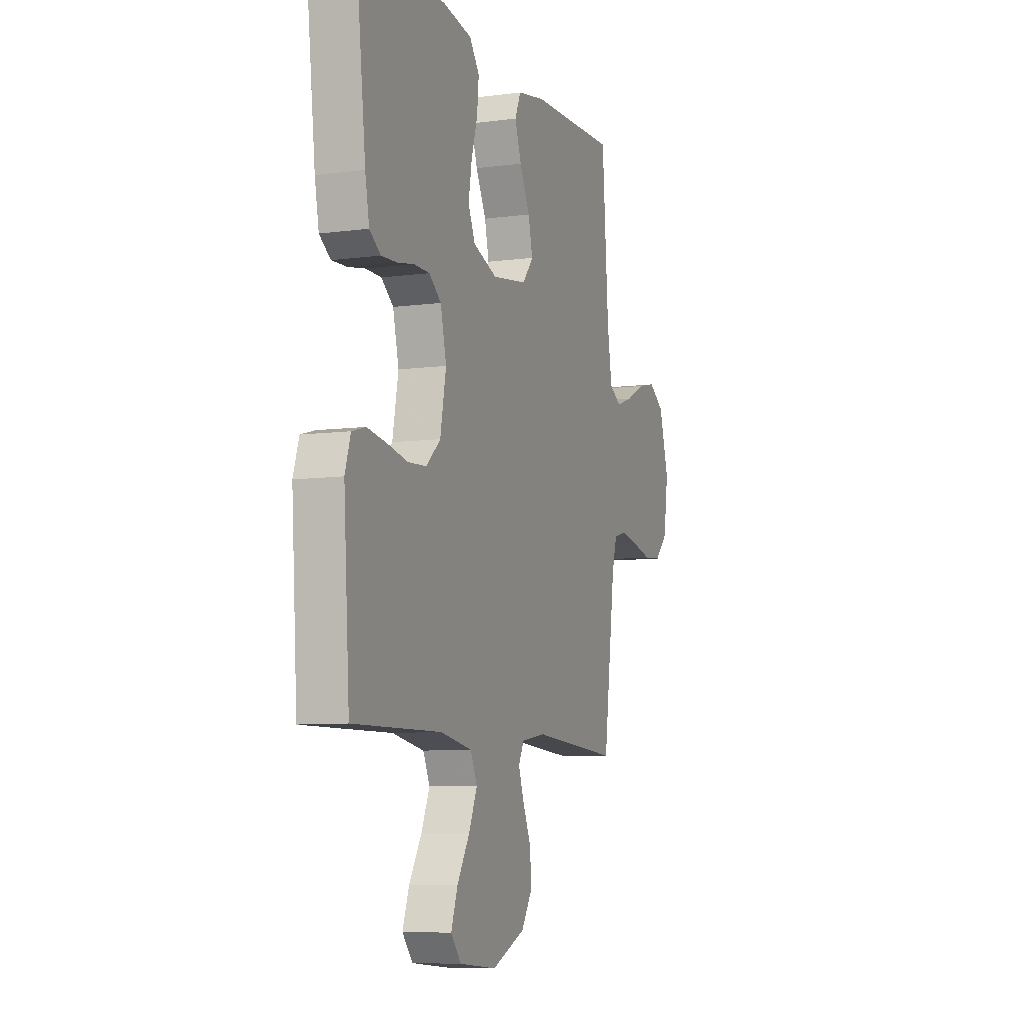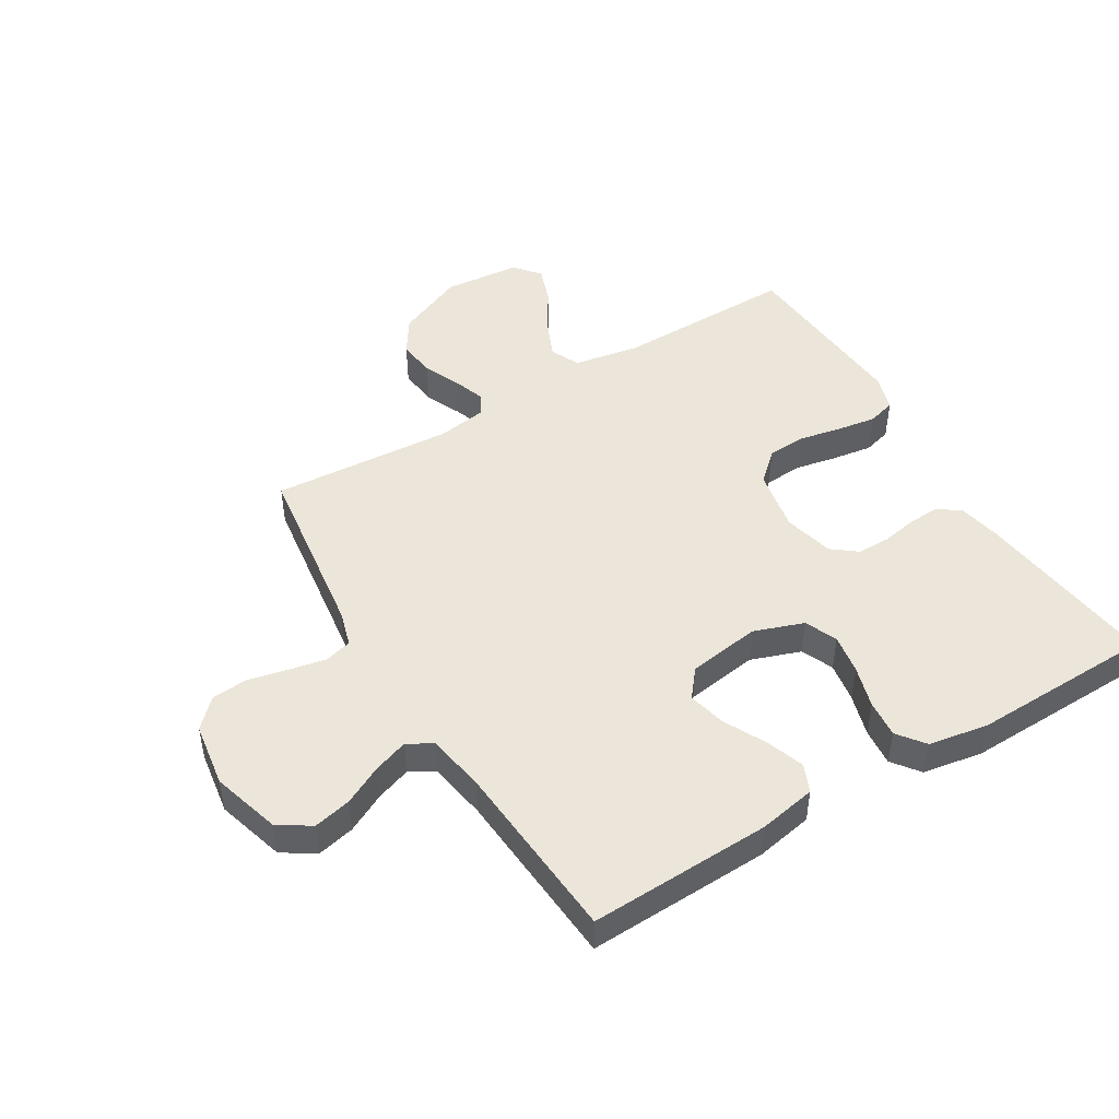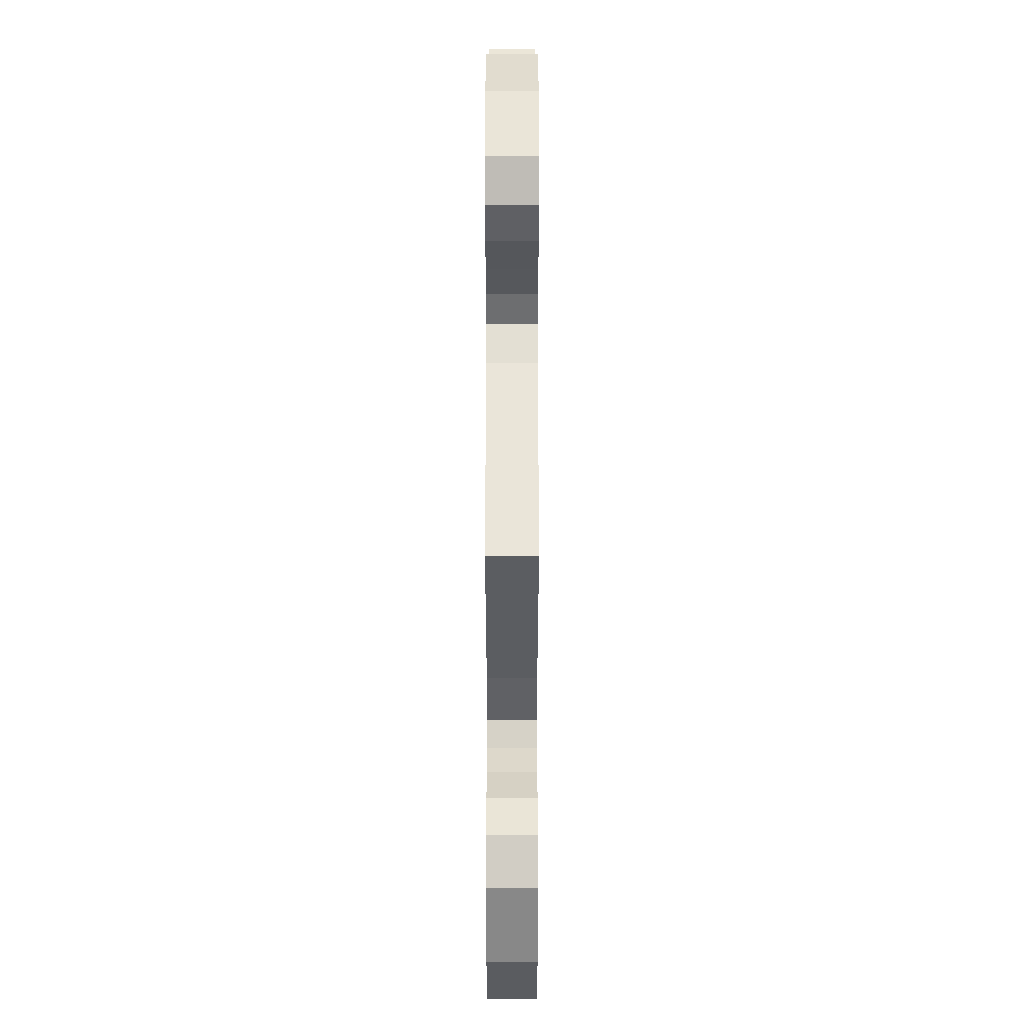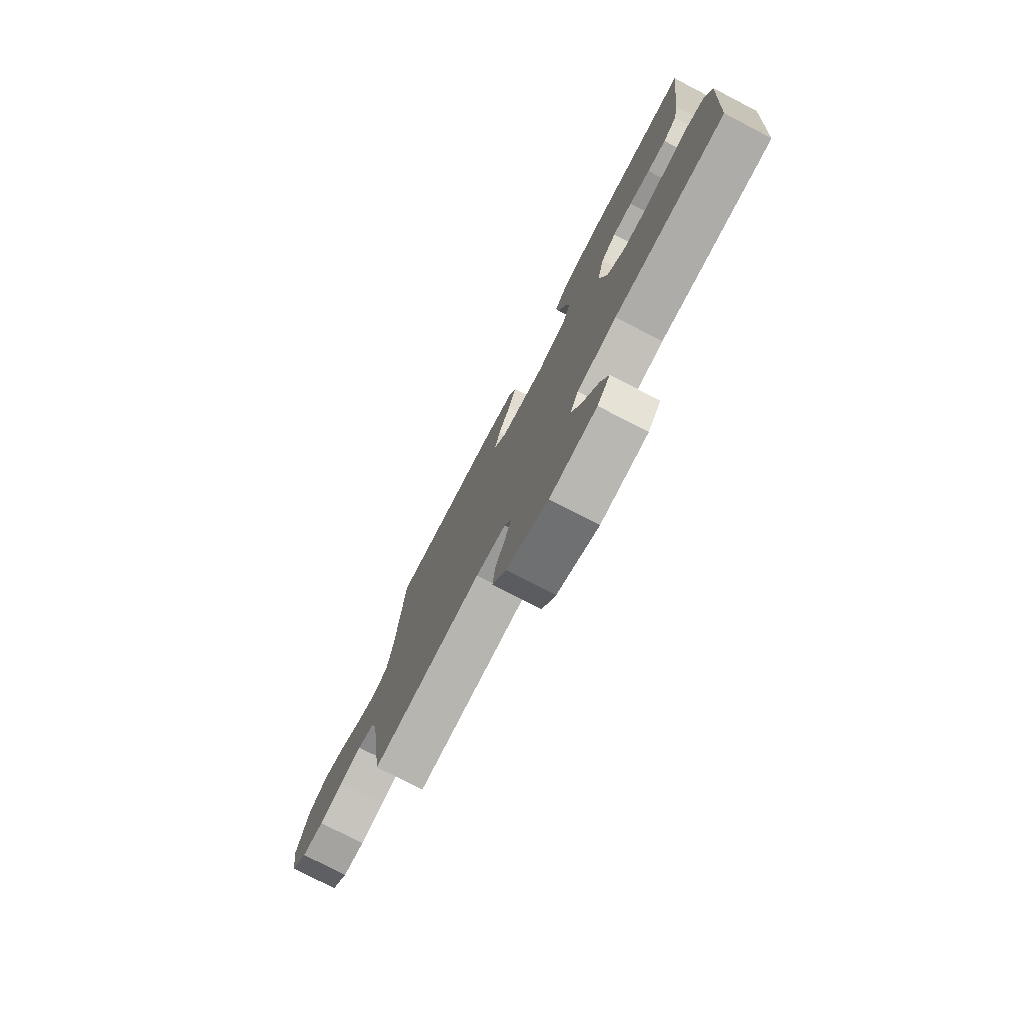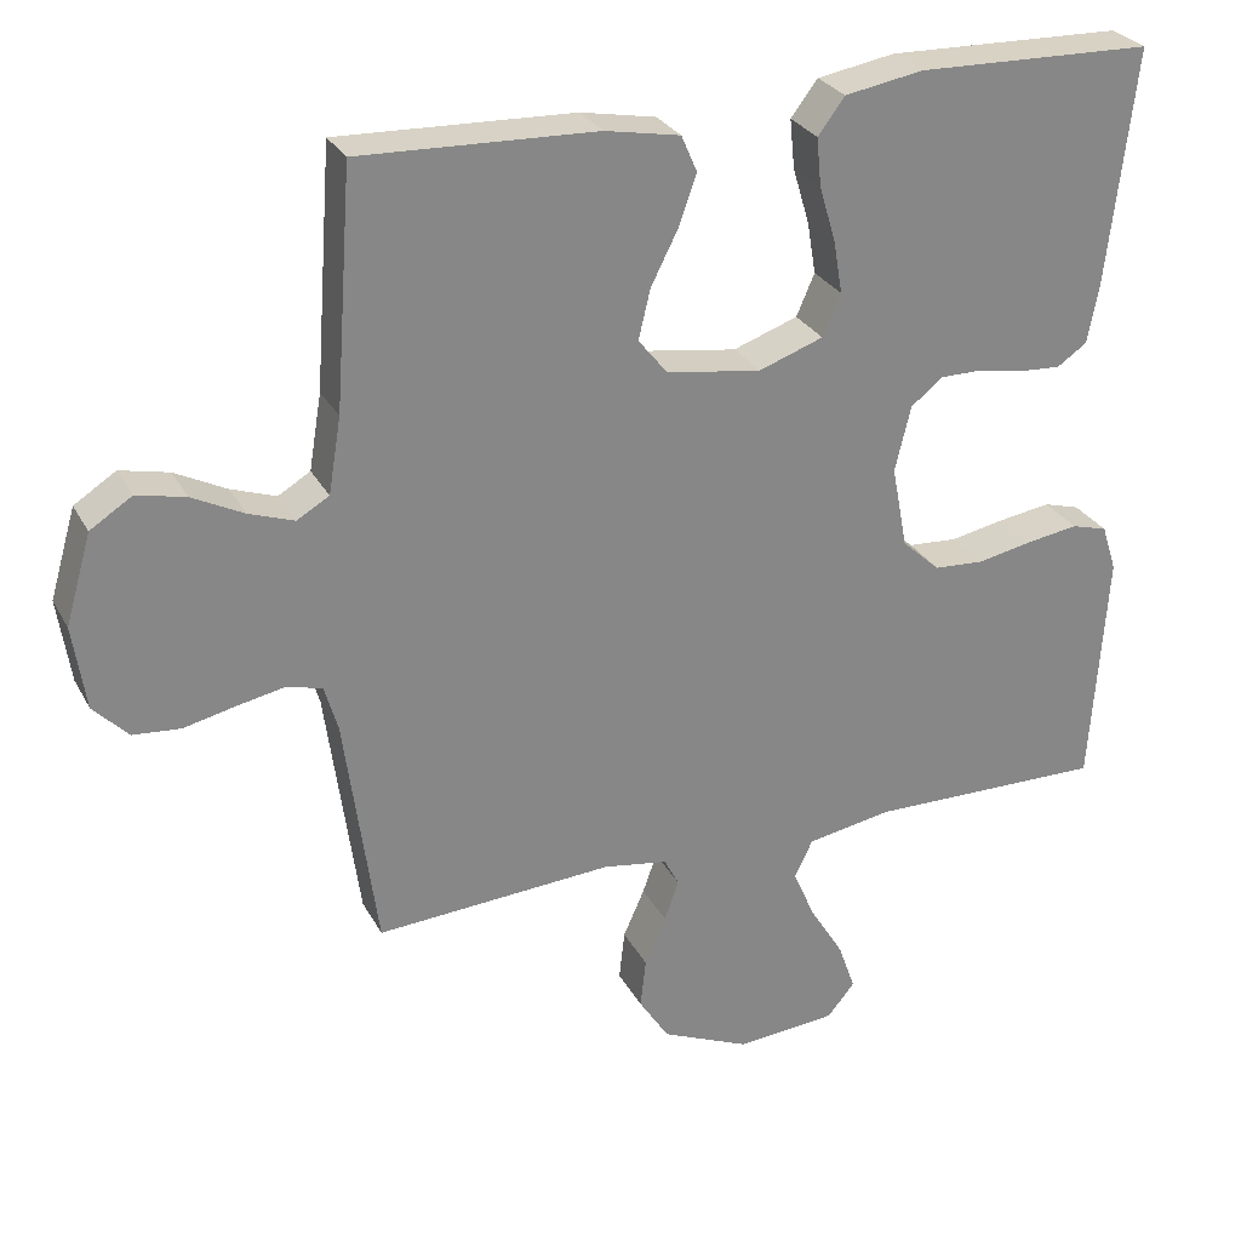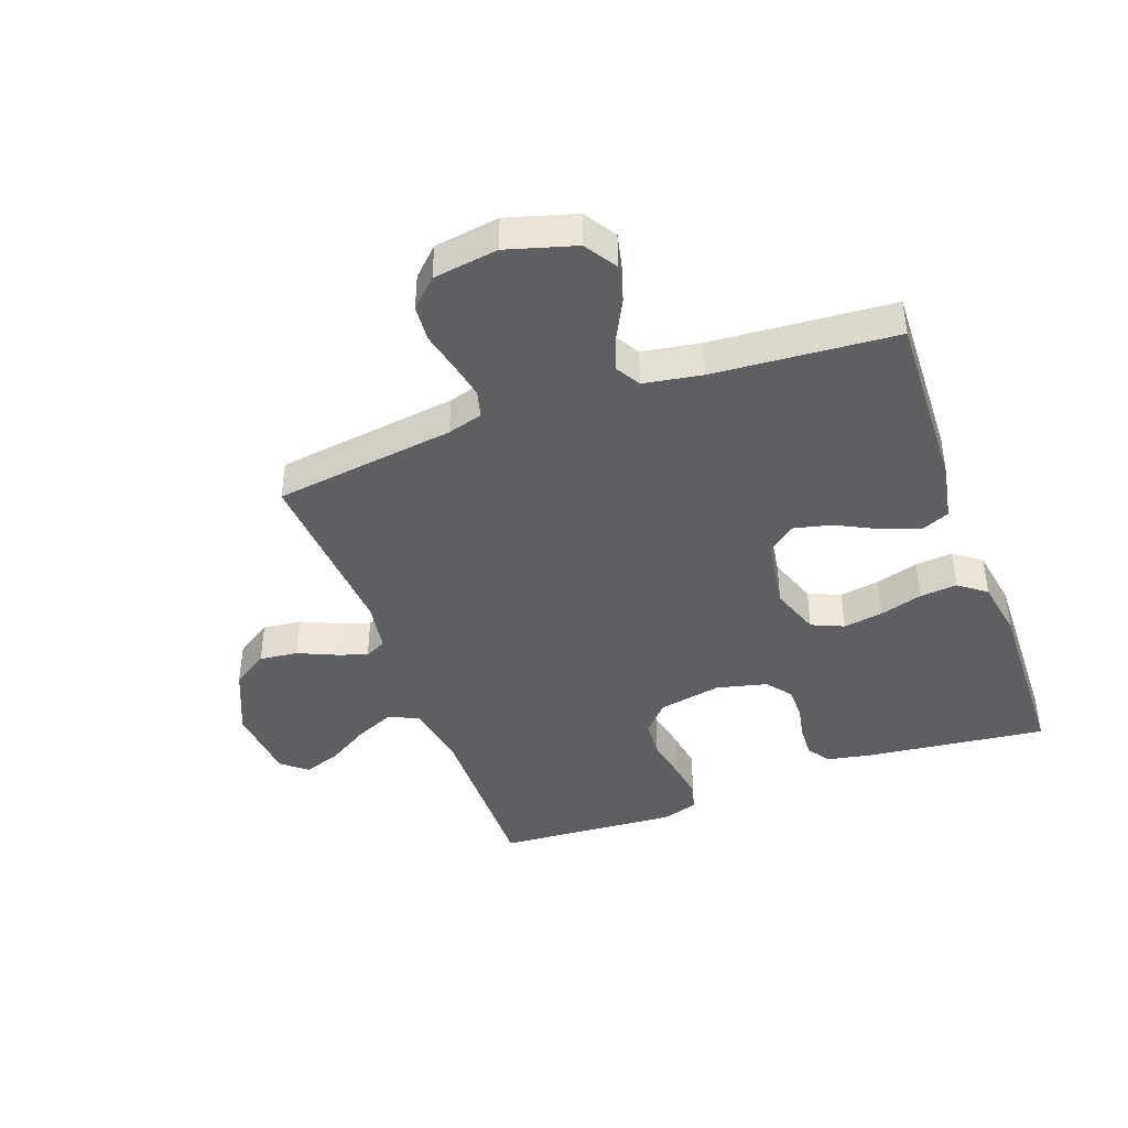
<metadata>
{"format":"obj","ext":"obj","renderer":"f3d","projection":"perspective","resolution":1024,"background":"white","views":[{"elev":-8.0,"azim":110.3,"up":"+Z"},{"elev":47.2,"azim":-31.1,"up":"+Y"},{"elev":-39.3,"azim":-90.0,"up":"+Z"},{"elev":-77.5,"azim":62.6,"up":"+Z"},{"elev":28.0,"azim":-23.3,"up":"+Z"},{"elev":-42.0,"azim":-70.0,"up":"+Y"}]}
</metadata>
<code>
v -0.5 0.07 0.5
v -0.2 0.07 0.489
v -0.105 0.07 0.471
v -0.085 0.07 0.425
v -0.107 0.07 0.362
v -0.142 0.07 0.293
v -0.157 0.07 0.23
v -0.12 0.07 0.184
v 0 0.07 0.166
v 0.082 0.07 0.195
v 0.105 0.07 0.248
v 0.094 0.07 0.314
v 0.073 0.07 0.384
v 0.067 0.07 0.446
v 0.101 0.07 0.491
v 0.2 0.07 0.508
v 0.5 0.07 0.5
v 0.465 0.07 0.2
v 0.451 0.07 0.127
v 0.413 0.07 0.101
v 0.361 0.07 0.104
v 0.303 0.07 0.115
v 0.249 0.07 0.115
v 0.208 0.07 0.083
v 0.188 0.07 0
v 0.208 0.07 -0.104
v 0.256 0.07 -0.148
v 0.32 0.07 -0.152
v 0.39 0.07 -0.138
v 0.455 0.07 -0.128
v 0.501 0.07 -0.141
v 0.52 0.07 -0.2
v 0.5 0.07 -0.5
v 0.2 0.07 -0.496
v 0.092 0.07 -0.515
v 0.069 0.07 -0.563
v 0.097 0.07 -0.627
v 0.14 0.07 -0.697
v 0.162 0.07 -0.759
v 0.127 0.07 -0.801
v 0 0.07 -0.812
v -0.113 0.07 -0.763
v -0.151 0.07 -0.704
v -0.144 0.07 -0.641
v -0.117 0.07 -0.58
v -0.099 0.07 -0.529
v -0.118 0.07 -0.493
v -0.2 0.07 -0.48
v -0.5 0.07 -0.5
v -0.541 0.07 -0.2
v -0.558 0.07 -0.142
v -0.603 0.07 -0.13
v -0.663 0.07 -0.142
v -0.729 0.07 -0.157
v -0.789 0.07 -0.152
v -0.833 0.07 -0.107
v -0.849 0.07 0
v -0.816 0.07 0.113
v -0.763 0.07 0.147
v -0.701 0.07 0.133
v -0.636 0.07 0.1
v -0.579 0.07 0.08
v -0.538 0.07 0.104
v -0.522 0.07 0.2
v -0.5 0 0.5
v -0.2 0 0.489
v -0.105 0 0.471
v -0.085 0 0.425
v -0.107 0 0.362
v -0.142 0 0.293
v -0.157 0 0.23
v -0.12 0 0.184
v 0 0 0.166
v 0.082 0 0.195
v 0.105 0 0.248
v 0.094 0 0.314
v 0.073 0 0.384
v 0.067 0 0.446
v 0.101 0 0.491
v 0.2 0 0.508
v 0.5 0 0.5
v 0.465 0 0.2
v 0.451 0 0.127
v 0.413 0 0.101
v 0.361 0 0.104
v 0.303 0 0.115
v 0.249 0 0.115
v 0.208 0 0.083
v 0.188 0 0
v 0.208 0 -0.104
v 0.256 0 -0.148
v 0.32 0 -0.152
v 0.39 0 -0.138
v 0.455 0 -0.128
v 0.501 0 -0.141
v 0.52 0 -0.2
v 0.5 0 -0.5
v 0.2 0 -0.496
v 0.092 0 -0.515
v 0.069 0 -0.563
v 0.097 0 -0.627
v 0.14 0 -0.697
v 0.162 0 -0.759
v 0.127 0 -0.801
v 0 0 -0.812
v -0.113 0 -0.763
v -0.151 0 -0.704
v -0.144 0 -0.641
v -0.117 0 -0.58
v -0.099 0 -0.529
v -0.118 0 -0.493
v -0.2 0 -0.48
v -0.5 0 -0.5
v -0.541 0 -0.2
v -0.558 0 -0.142
v -0.603 0 -0.13
v -0.663 0 -0.142
v -0.729 0 -0.157
v -0.789 0 -0.152
v -0.833 0 -0.107
v -0.849 0 0
v -0.816 0 0.113
v -0.763 0 0.147
v -0.701 0 0.133
v -0.636 0 0.1
v -0.579 0 0.08
v -0.538 0 0.104
v -0.522 0 0.2
f 59 60 61
f 58 59 61
f 57 58 61
f 56 57 61
f 55 56 61
f 54 55 61
f 53 54 61
f 52 53 61 62
f 51 52 62 63
f 48 49 50
f 51 63 64
f 50 51 64
f 48 50 64
f 47 48 64
f 43 44 45
f 42 43 45
f 41 42 45
f 40 41 45
f 39 40 45
f 38 39 45
f 37 38 45
f 36 37 45 46
f 35 36 46 47
f 32 33 34
f 31 32 34
f 30 31 34
f 29 30 34
f 28 29 34
f 34 35 47
f 28 34 47
f 27 28 47
f 20 21 22
f 19 20 22
f 18 19 22
f 17 18 22
f 16 17 22
f 15 16 22
f 14 15 22
f 13 14 22
f 12 13 22
f 11 12 22 23
f 10 11 23 24
f 4 5 6
f 3 4 6
f 2 3 6
f 1 2 6
f 64 1 6
f 64 6 7
f 26 27 47 64
f 25 26 64
f 9 10 24 25
f 8 9 25 64
f 7 8 64
f 125 124 123
f 125 123 122
f 125 122 121
f 125 121 120
f 125 120 119
f 125 119 118
f 125 118 117
f 126 125 117 116
f 127 126 116 115
f 114 113 112
f 128 127 115
f 128 115 114
f 128 114 112
f 128 112 111
f 109 108 107
f 109 107 106
f 109 106 105
f 109 105 104
f 109 104 103
f 109 103 102
f 109 102 101
f 110 109 101 100
f 111 110 100 99
f 98 97 96
f 98 96 95
f 98 95 94
f 98 94 93
f 98 93 92
f 111 99 98
f 111 98 92
f 111 92 91
f 86 85 84
f 86 84 83
f 86 83 82
f 86 82 81
f 86 81 80
f 86 80 79
f 86 79 78
f 86 78 77
f 86 77 76
f 87 86 76 75
f 88 87 75 74
f 70 69 68
f 70 68 67
f 70 67 66
f 70 66 65
f 70 65 128
f 71 70 128
f 128 111 91 90
f 128 90 89
f 89 88 74 73
f 128 89 73 72
f 128 72 71
f 1 65 66 2
f 2 66 67 3
f 3 67 68 4
f 4 68 69 5
f 5 69 70 6
f 6 70 71 7
f 7 71 72 8
f 8 72 73 9
f 9 73 74 10
f 10 74 75 11
f 11 75 76 12
f 12 76 77 13
f 13 77 78 14
f 14 78 79 15
f 15 79 80 16
f 16 80 81 17
f 17 81 82 18
f 18 82 83 19
f 19 83 84 20
f 20 84 85 21
f 21 85 86 22
f 22 86 87 23
f 23 87 88 24
f 24 88 89 25
f 25 89 90 26
f 26 90 91 27
f 27 91 92 28
f 28 92 93 29
f 29 93 94 30
f 30 94 95 31
f 31 95 96 32
f 32 96 97 33
f 33 97 98 34
f 34 98 99 35
f 35 99 100 36
f 36 100 101 37
f 37 101 102 38
f 38 102 103 39
f 39 103 104 40
f 40 104 105 41
f 41 105 106 42
f 42 106 107 43
f 43 107 108 44
f 44 108 109 45
f 45 109 110 46
f 46 110 111 47
f 47 111 112 48
f 48 112 113 49
f 49 113 114 50
f 50 114 115 51
f 51 115 116 52
f 52 116 117 53
f 53 117 118 54
f 54 118 119 55
f 55 119 120 56
f 56 120 121 57
f 57 121 122 58
f 58 122 123 59
f 59 123 124 60
f 60 124 125 61
f 61 125 126 62
f 62 126 127 63
f 63 127 128 64
f 64 128 65 1

</code>
